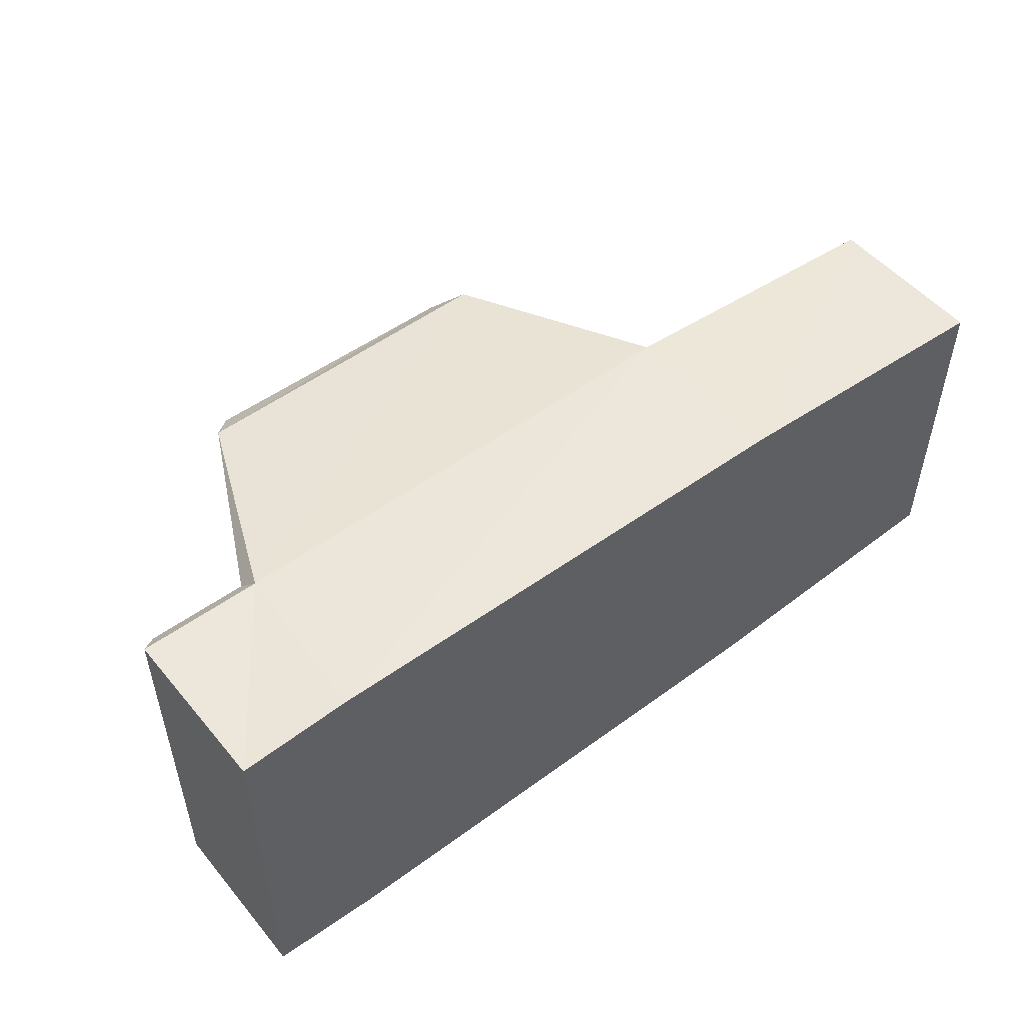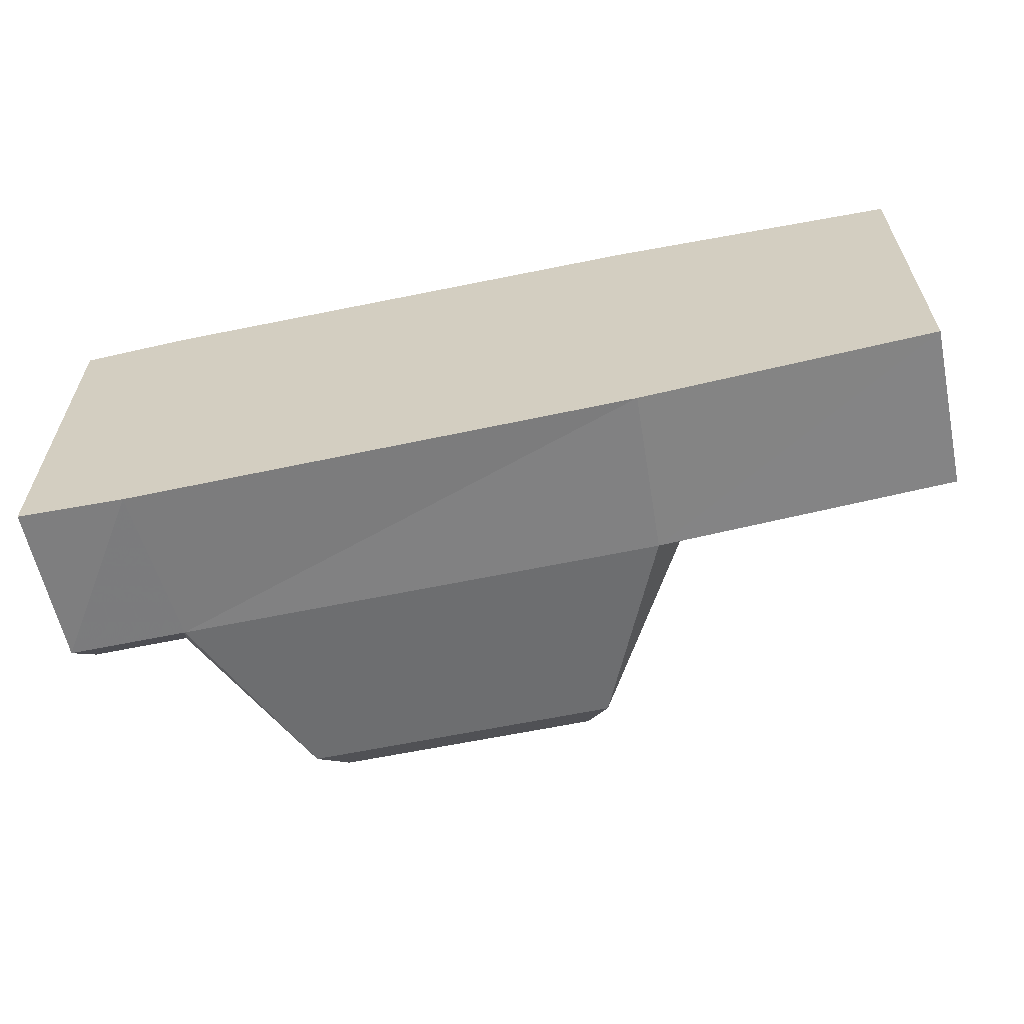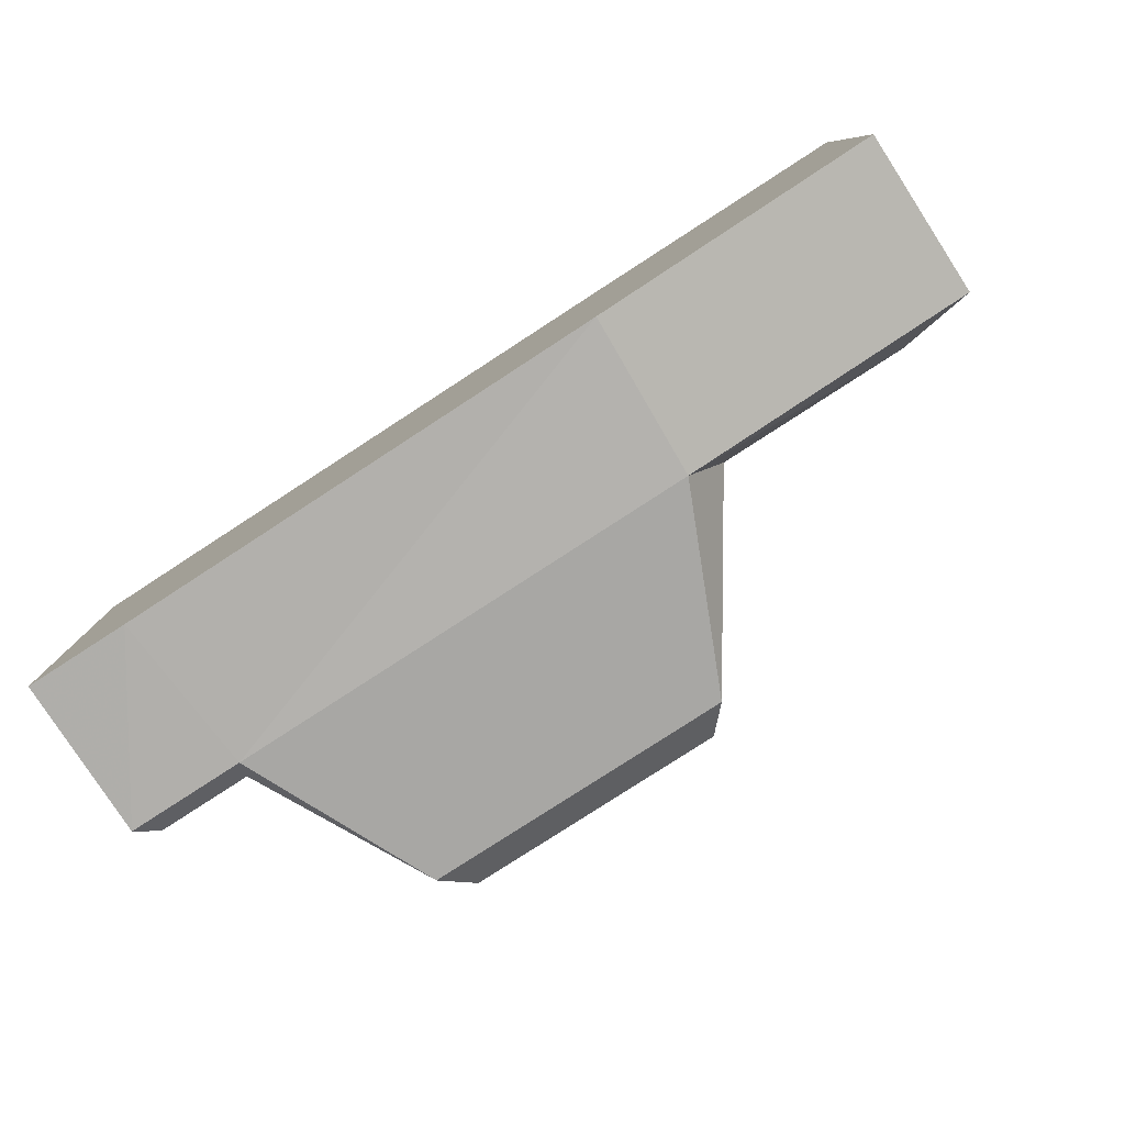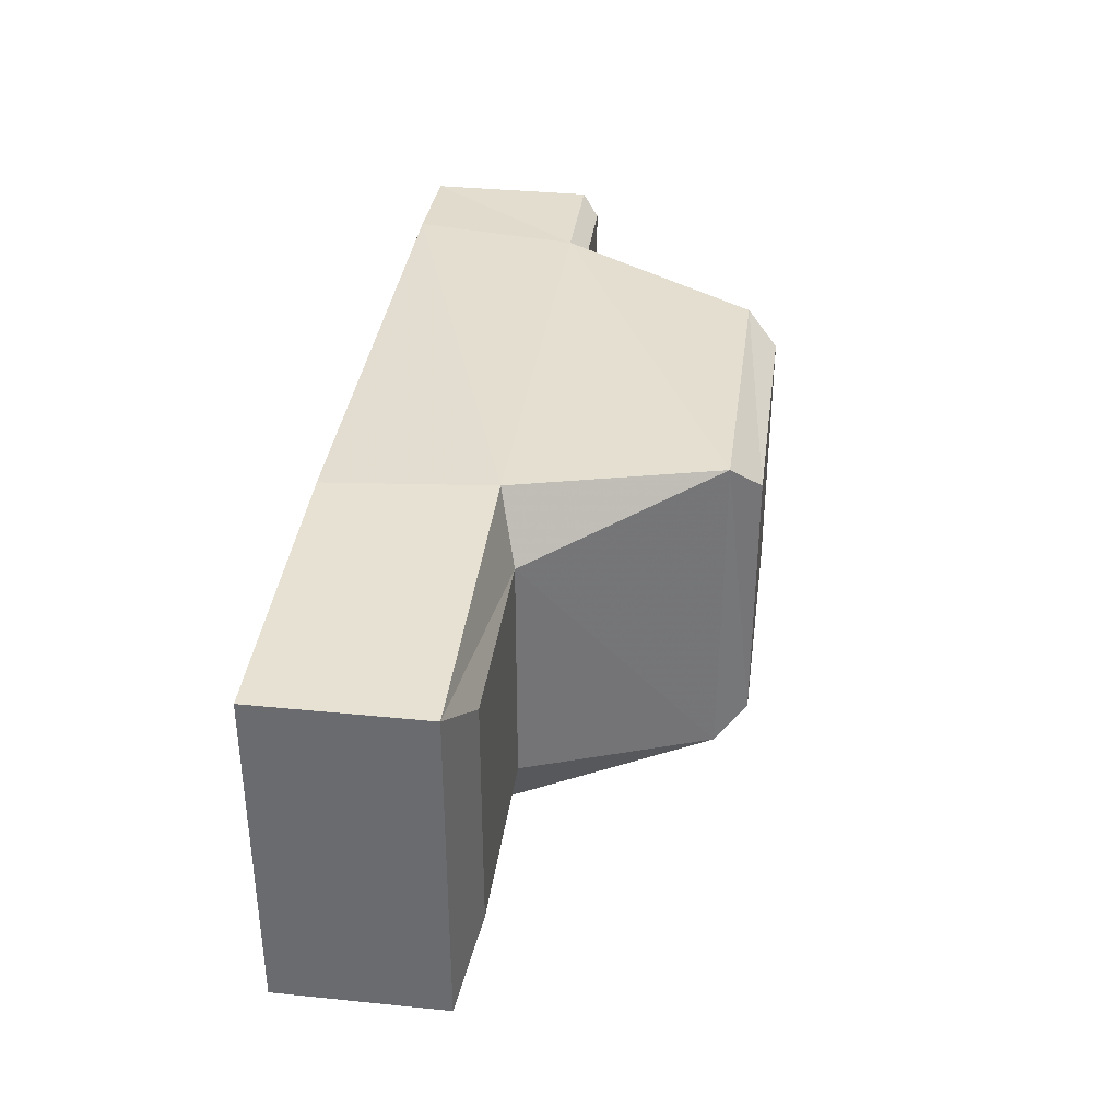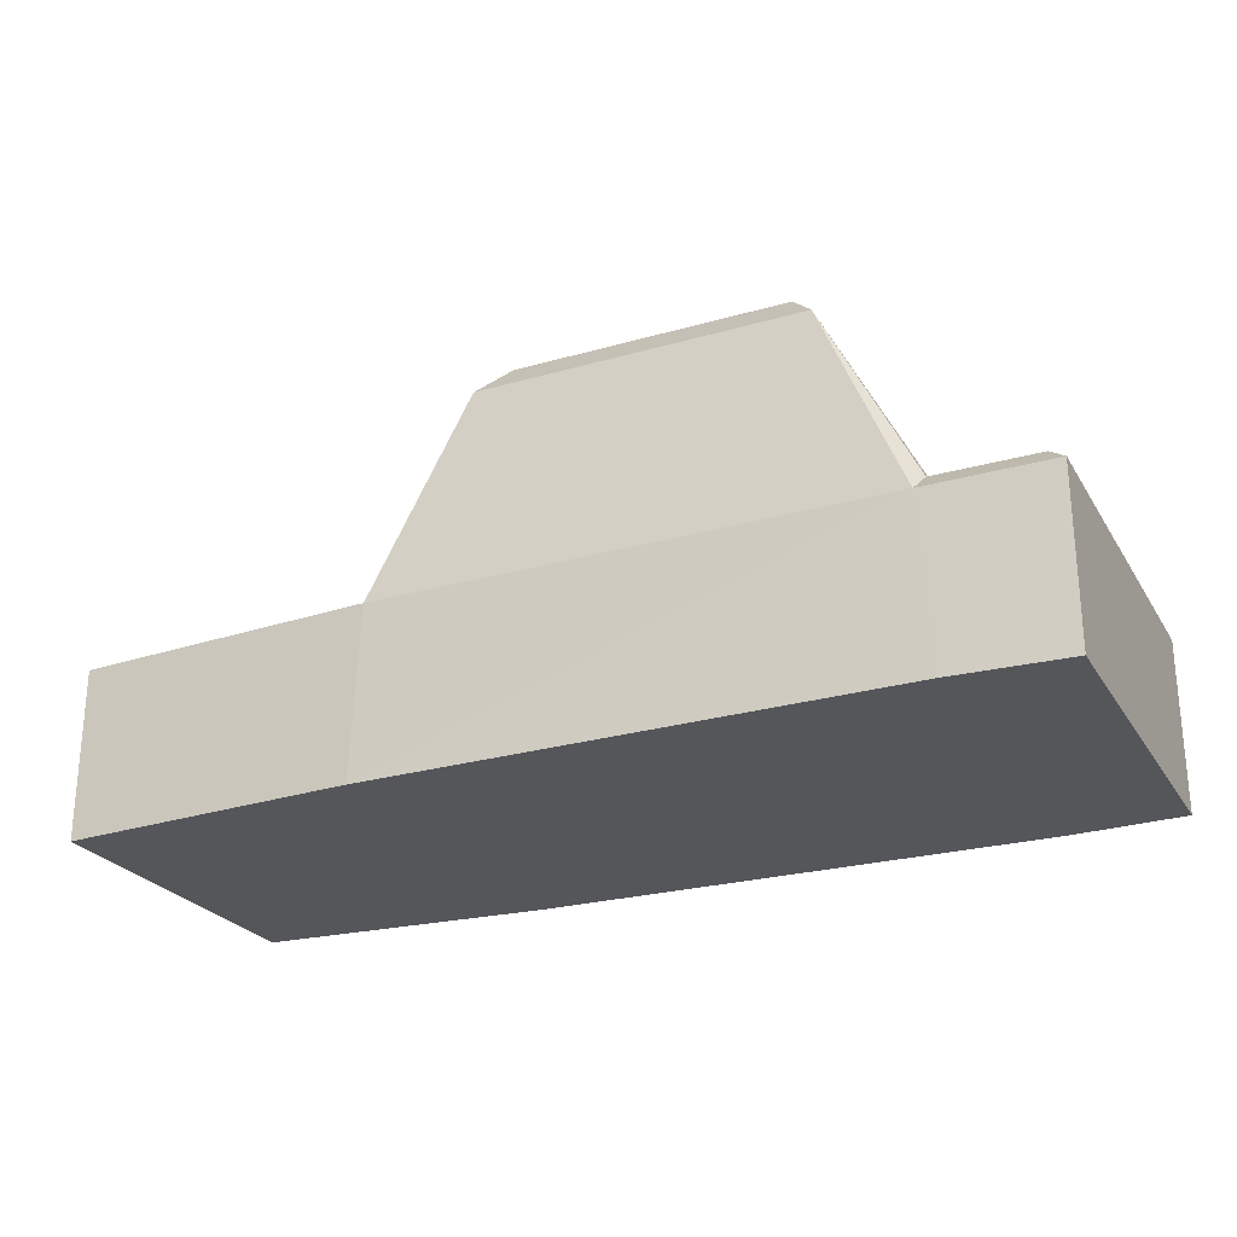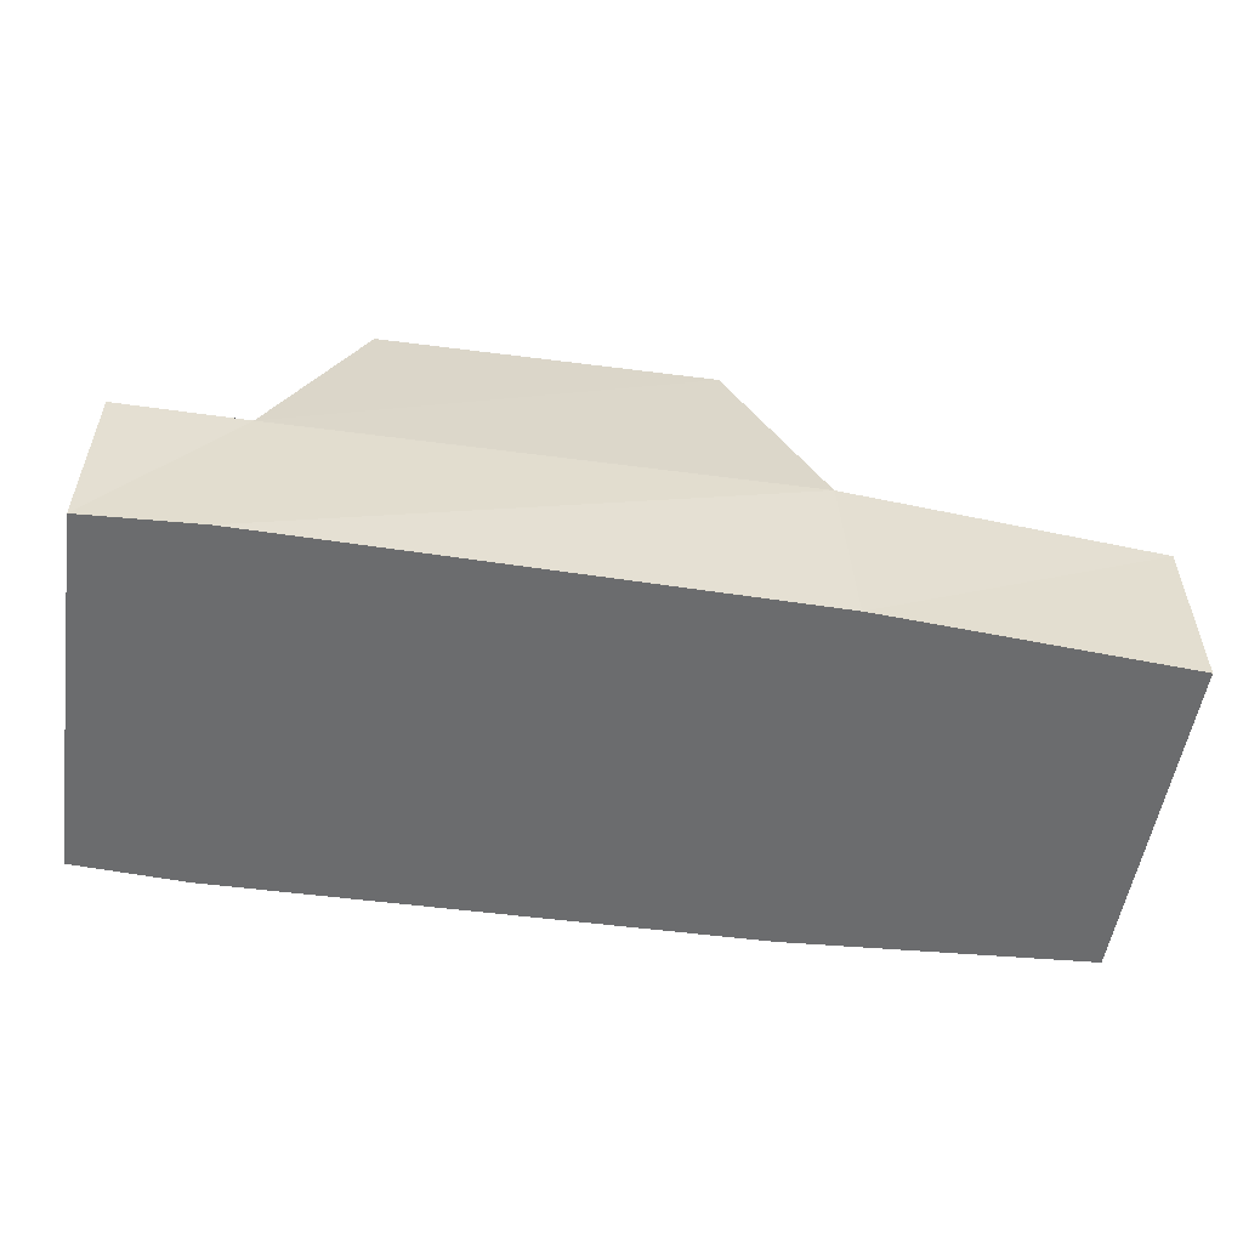
<metadata>
{"format":"obj","ext":"obj","renderer":"f3d","projection":"perspective","resolution":1024,"background":"white","views":[{"elev":51.1,"azim":-38.4,"up":"+Z"},{"elev":-60.5,"azim":12.1,"up":"+Z"},{"elev":-79.7,"azim":33.0,"up":"+Z"},{"elev":35.5,"azim":97.6,"up":"+Z"},{"elev":-25.3,"azim":-155.3,"up":"+Y"},{"elev":-53.6,"azim":-8.6,"up":"+Y"}]}
</metadata>
<code>
v 0.8733 0.6943 -1.216
v 0.8733 0.6943 0.7835
v -1.927 0.6943 0.8151
v -1.927 0.6943 -1.248
v 0.3473 2.694 -1.091
v -1.401 2.694 -1.091
v -1.401 2.694 0.6575
v 0.3324 2.697 0.6799
v 2.473 0.6943 -1.116
v 2.473 0.6943 0.6835
v -2.527 0.6943 -1.216
v -2.527 0.6943 0.7835
v 0.2046 2.863 0.5148
v 0.2046 2.863 -0.9478
v -1.258 2.863 0.5148
v -1.258 2.863 -0.9478
v 0.8305 1.599 -1.216
v -1.862 1.599 -1.216
v -1.897 1.694 -1.121
v -1.897 1.694 0.6885
v -1.862 1.599 0.7835
v 0.8155 1.602 0.8059
v 1.01 1.696 0.45
v 1.01 1.696 -0.8447
v 2.473 1.599 -1.116
v 2.473 1.599 0.6835
v 2.079 1.695 0.4393
v 2.079 1.695 -0.8659
v -2.527 1.599 -1.216
v -2.527 1.599 0.7835
v -2.432 1.694 -1.121
v -2.432 1.694 0.6885
f 1 2 3 4
f 22 21 3 2
f 1 4 18 17
f 17 18 6 5
f 21 22 8 7
f 9 1 17 25
f 26 22 2 10
f 27 28 24 23
f 2 1 9 10
f 25 26 10 9
f 29 18 4 11
f 21 30 12 3
f 31 32 20 19
f 4 3 12 11
f 30 29 11 12
f 8 5 14 13
f 7 8 13 15
f 6 7 15 16
f 5 6 16 14
f 14 16 15 13
f 28 25 17 24
f 26 27 23 22
f 27 26 25 28
f 29 31 19 18
f 32 30 21 20
f 30 32 31 29
f 7 20 21
f 5 24 17
f 6 18 19
f 19 20 7 6
f 8 22 23
f 23 24 5 8

</code>
